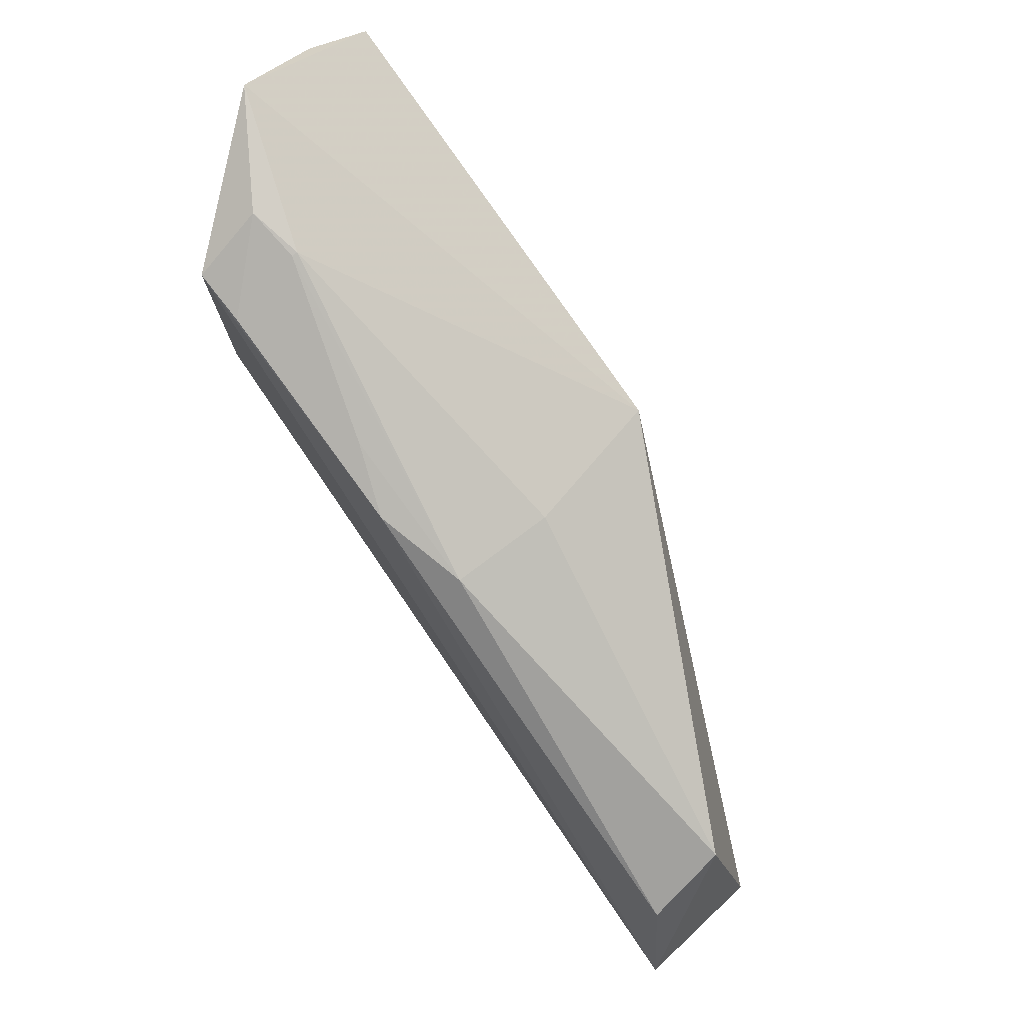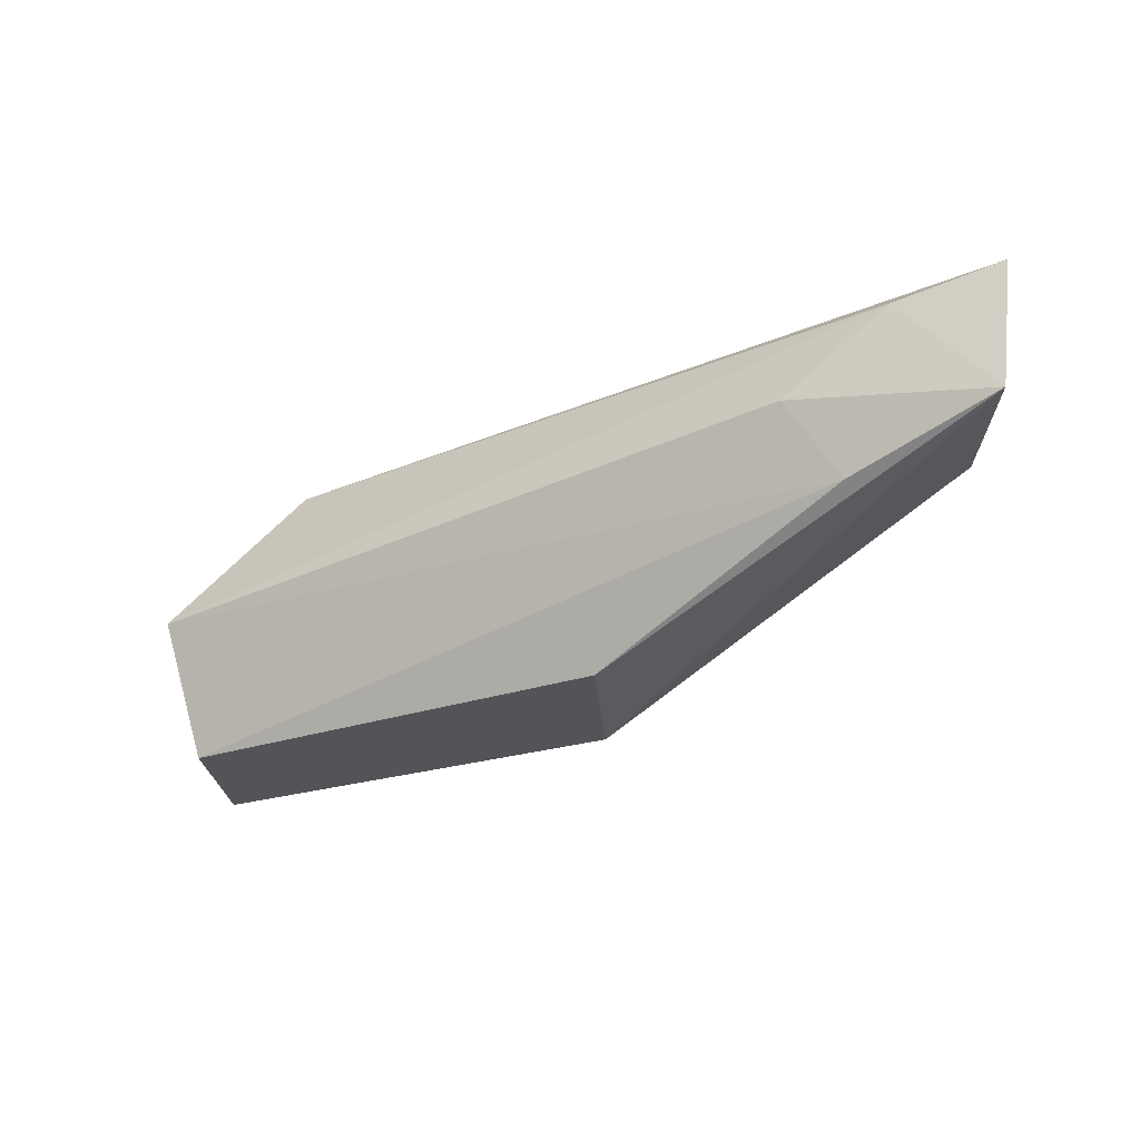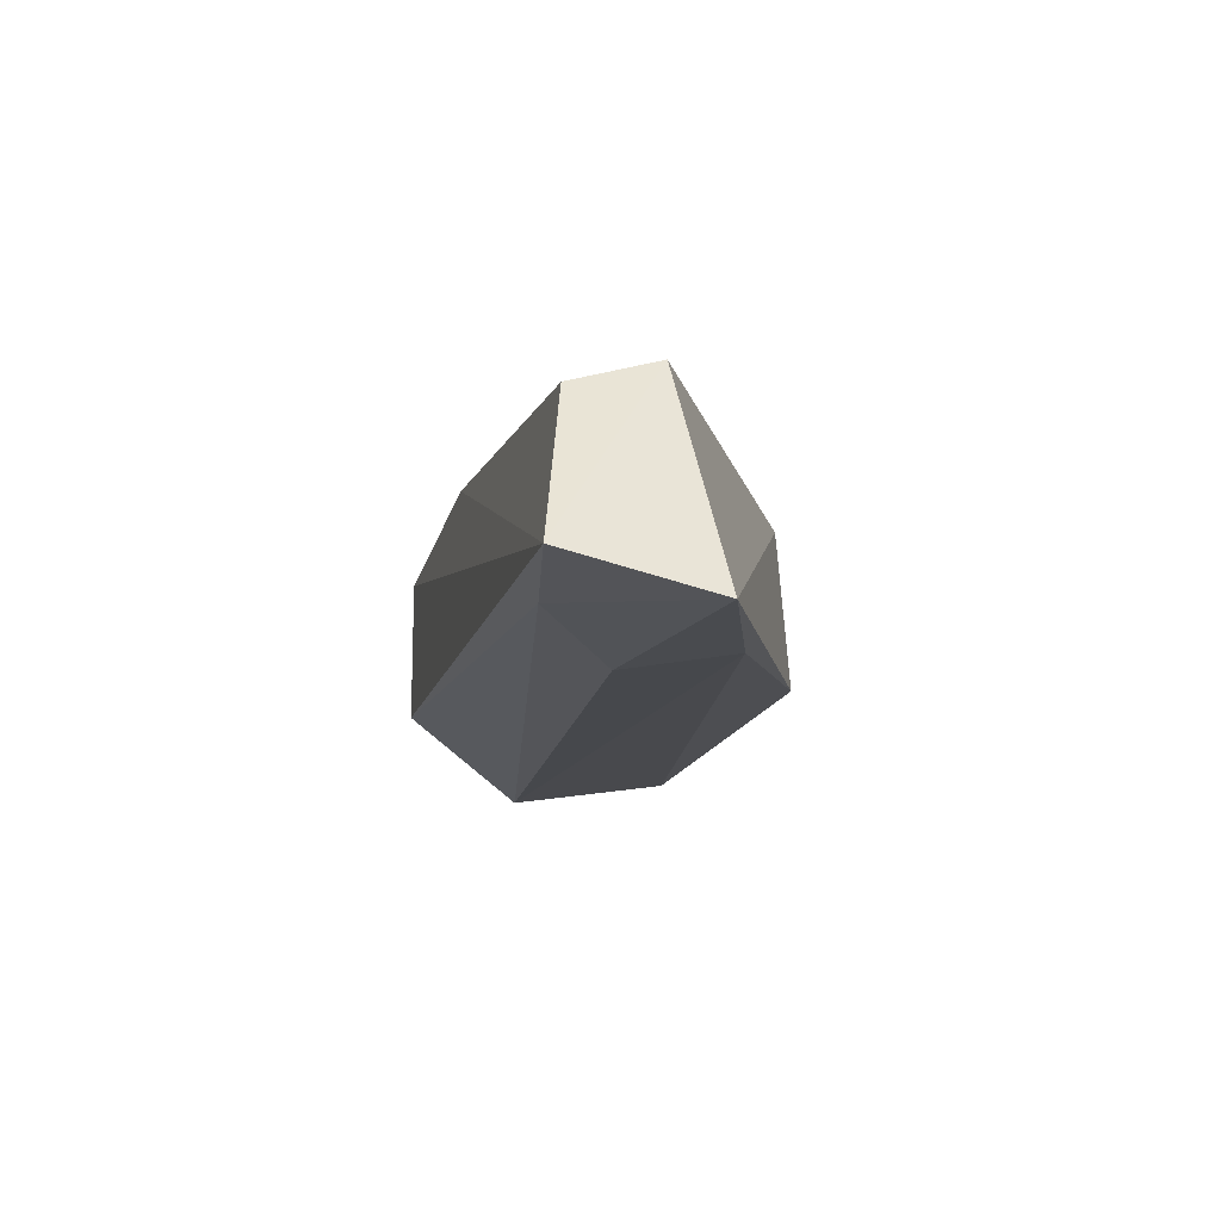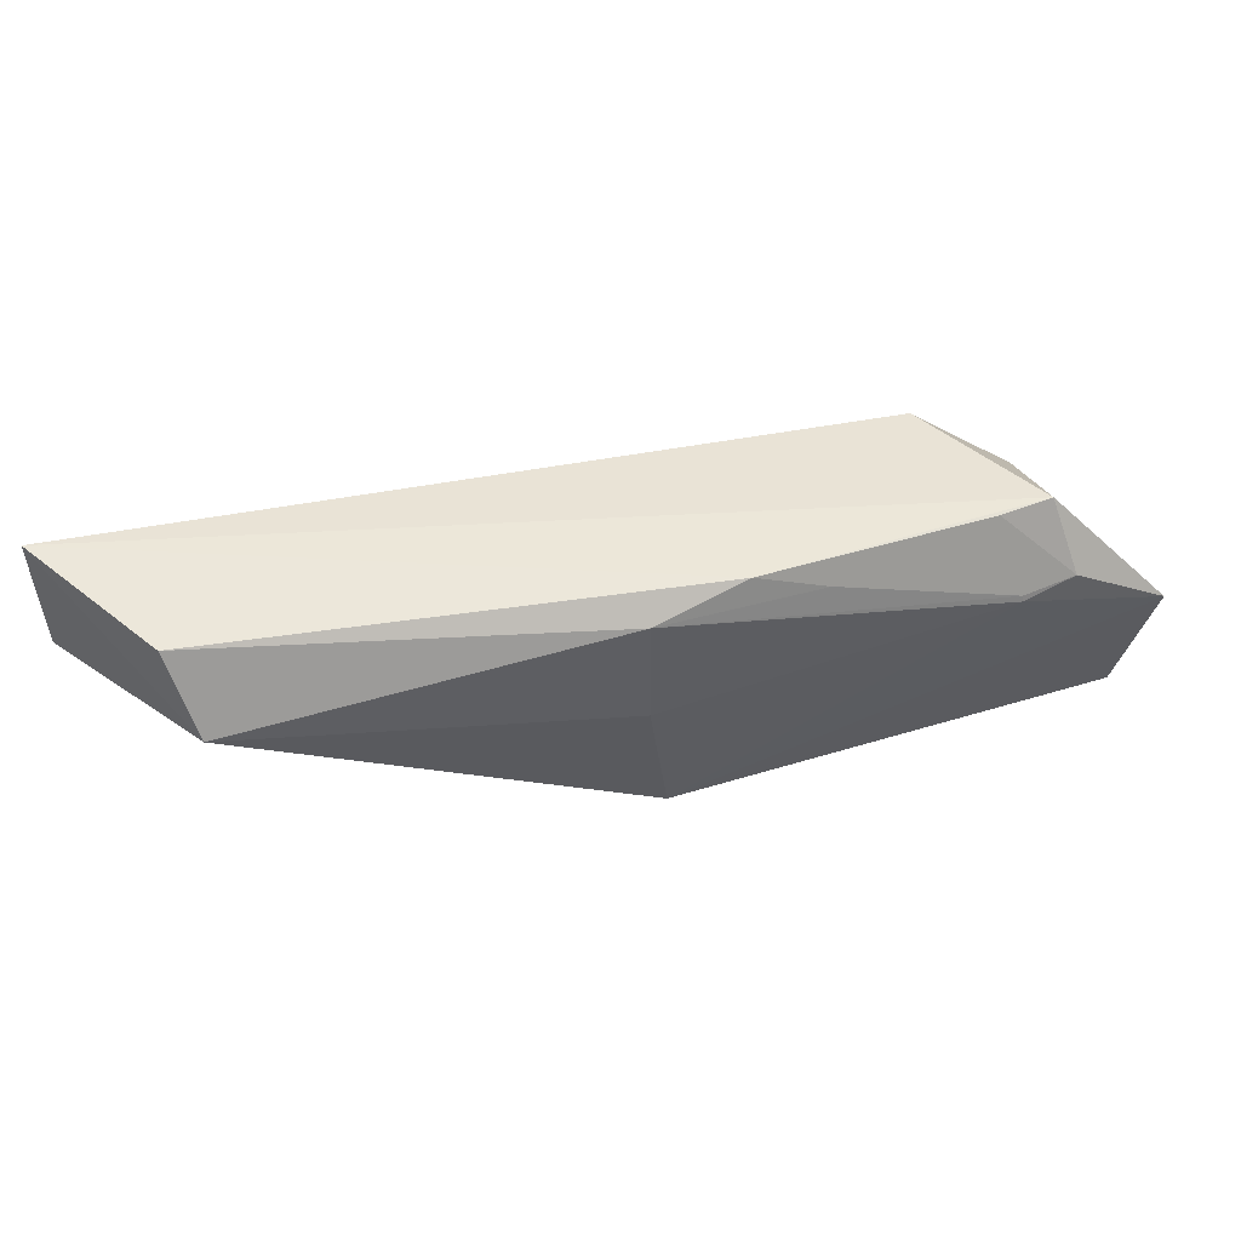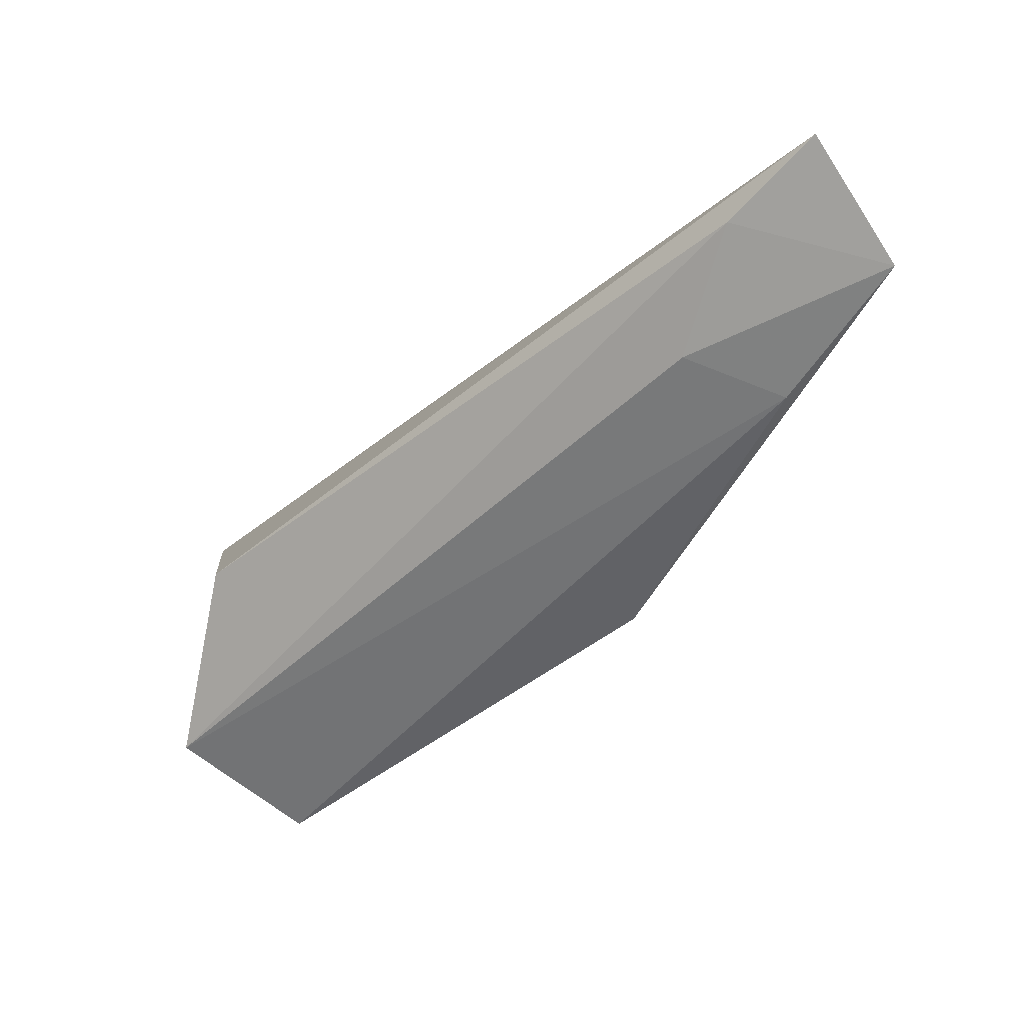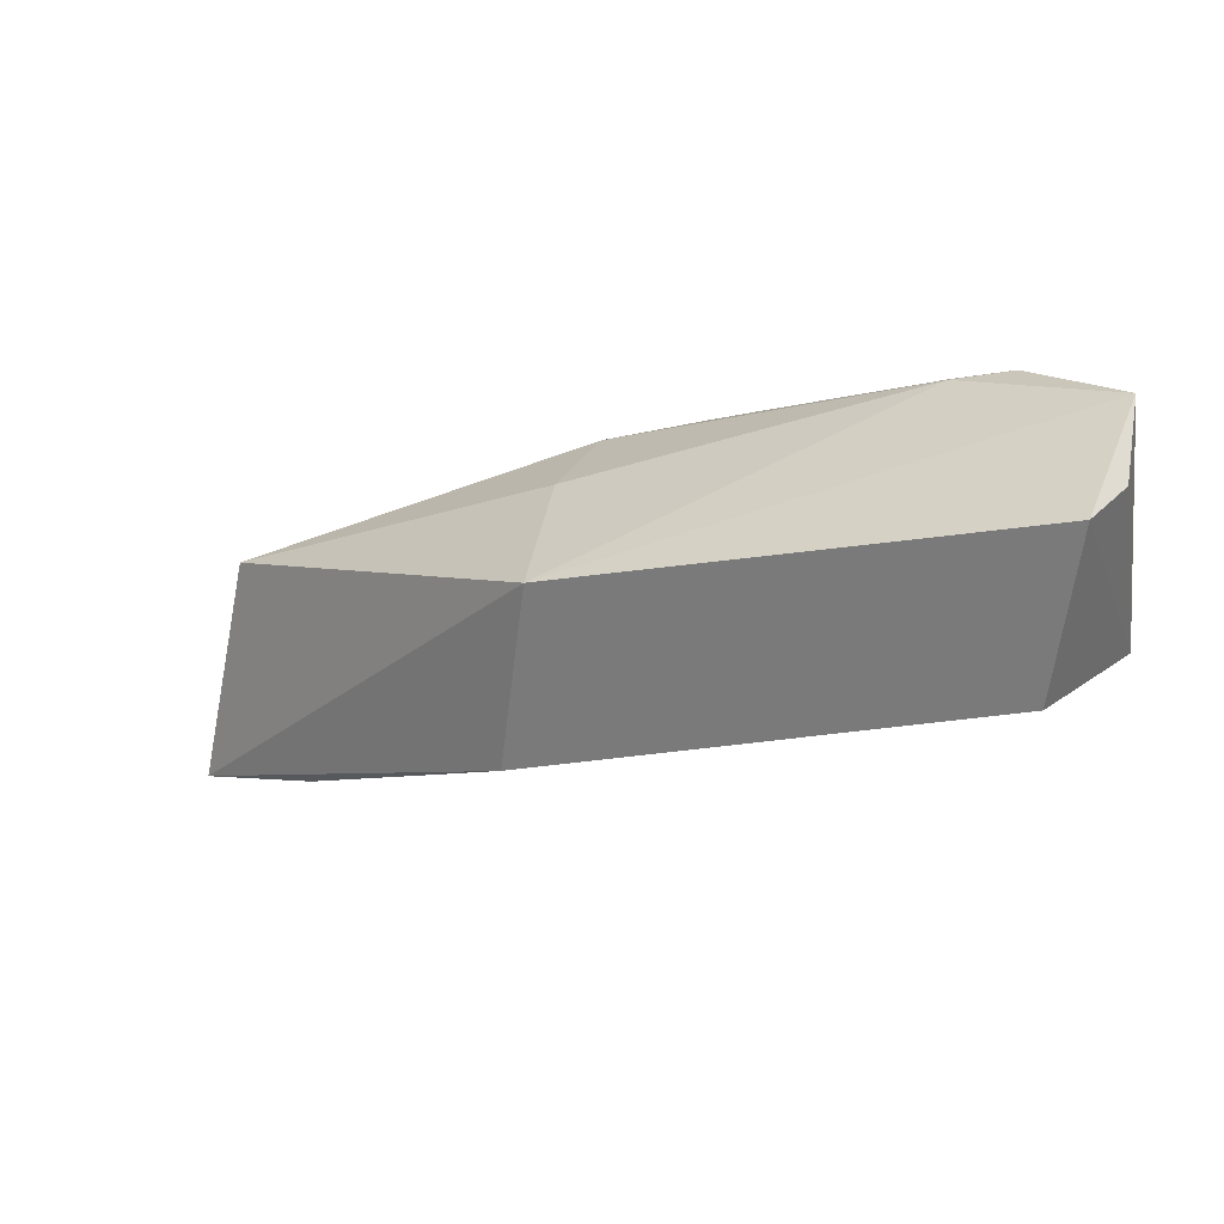
<metadata>
{"format":"obj","ext":"obj","renderer":"f3d","projection":"perspective","resolution":1024,"background":"white","views":[{"elev":72.3,"azim":-127.8,"up":"+Z"},{"elev":-23.6,"azim":-168.3,"up":"+Y"},{"elev":-33.6,"azim":-103.0,"up":"+Z"},{"elev":43.4,"azim":-37.1,"up":"+Y"},{"elev":-79.1,"azim":-142.8,"up":"+Z"},{"elev":27.7,"azim":21.8,"up":"+Z"}]}
</metadata>
<code>
v 0.008464 0.3441 0.3344
v 0.009264 0.3395 0.3323
v 0.009411 0.3444 0.3221
v -0.04002 0.3527 0.3049
v -0.0375 0.3473 0.3165
v -0.0176 0.3363 0.3144
v 0.002289 0.3518 0.3312
v -0.01625 0.3363 0.3245
v 0.007261 0.3363 0.323
v -0.03933 0.3453 0.3041
v 0.001248 0.3517 0.322
v -0.01818 0.3503 0.3254
v 0.008384 0.3363 0.332
v -0.02842 0.3474 0.3074
v -0.03141 0.3426 0.3071
v -0.0003145 0.3472 0.3325
v -0.01821 0.3445 0.3255
v -0.03796 0.3517 0.3142
v -0.03417 0.3517 0.3063
v 0.002649 0.3479 0.3332
v -0.01316 0.3517 0.3267
v -0.0006759 0.3517 0.3305
v -0.009541 0.3503 0.3284
v -0.0002916 0.3475 0.3324
f 1 2 3
f 7 1 3
f 9 8 6
f 10 5 4
f 10 8 5
f 10 6 8
f 11 7 3
f 11 4 7
f 13 2 1
f 13 1 8
f 13 8 9
f 13 9 3
f 13 3 2
f 15 9 6
f 15 6 10
f 15 10 14
f 15 14 3
f 15 3 9
f 16 8 1
f 17 12 5
f 17 5 8
f 17 16 12
f 17 8 16
f 18 4 5
f 18 5 12
f 19 14 10
f 19 10 4
f 19 4 11
f 19 11 3
f 19 3 14
f 20 16 1
f 20 1 7
f 21 18 12
f 21 7 4
f 21 4 18
f 22 20 7
f 22 7 21
f 23 21 12
f 24 23 12
f 24 12 16
f 24 16 20
f 24 21 23
f 24 22 21
f 24 20 22

</code>
